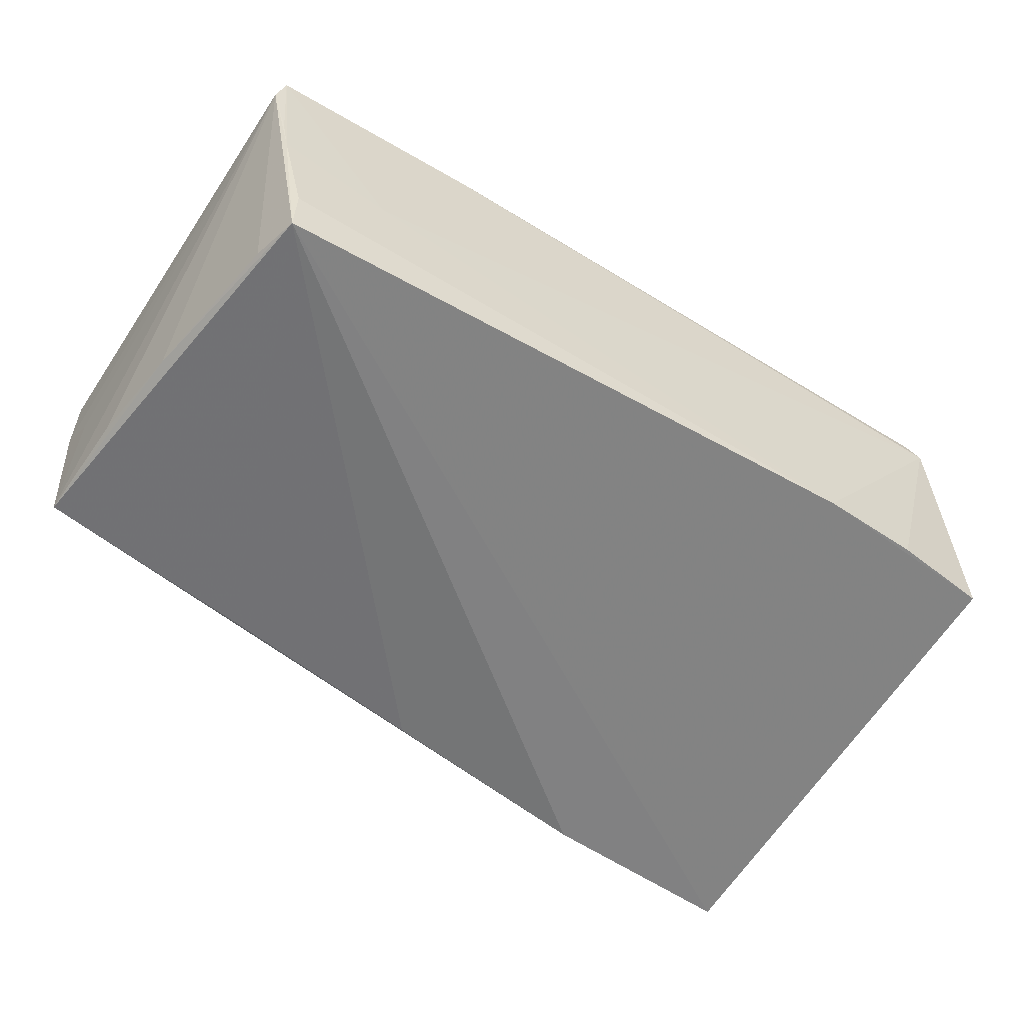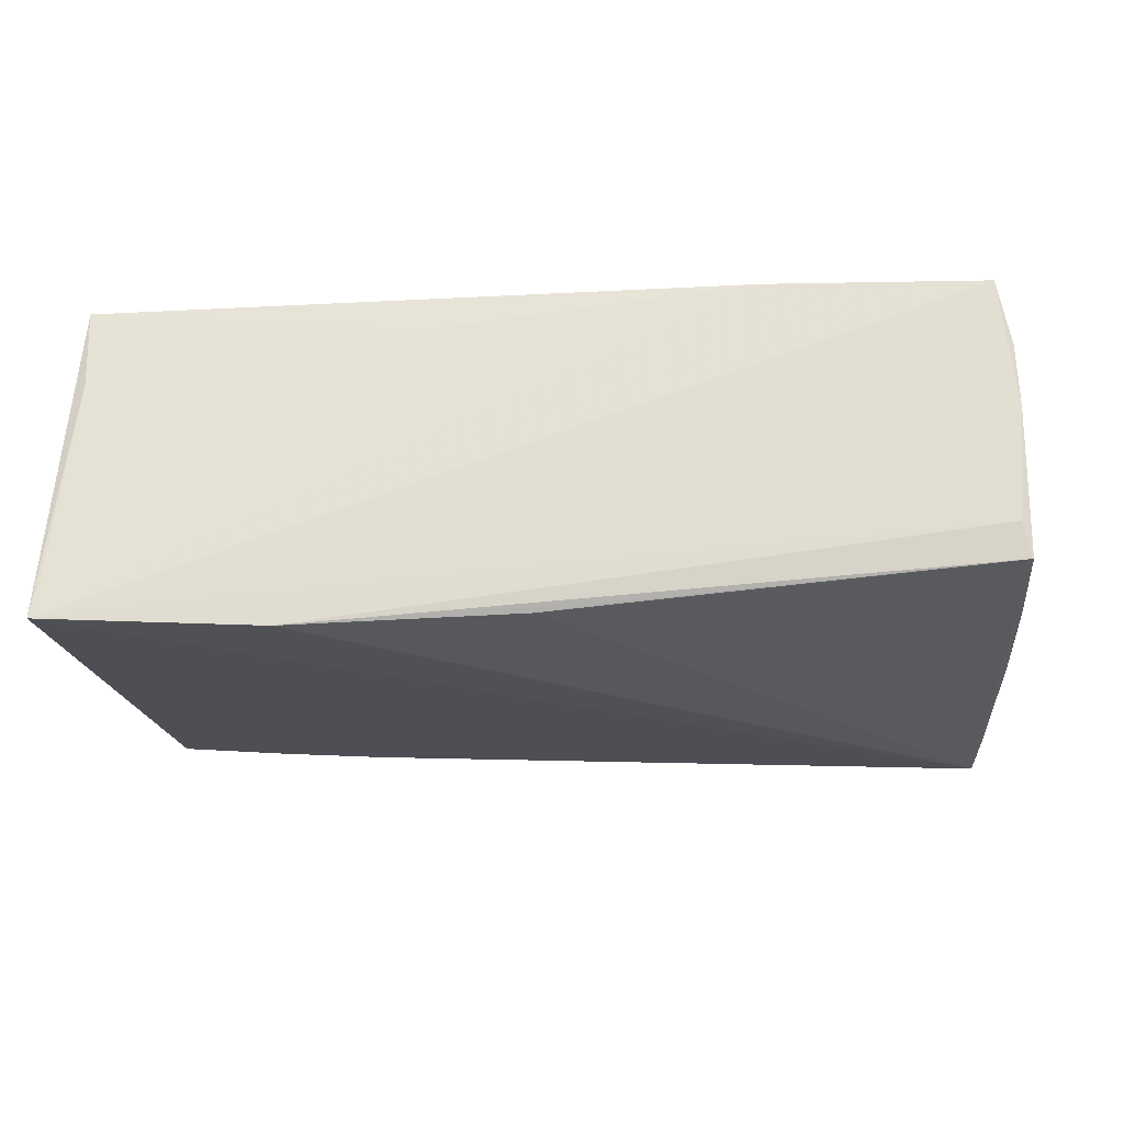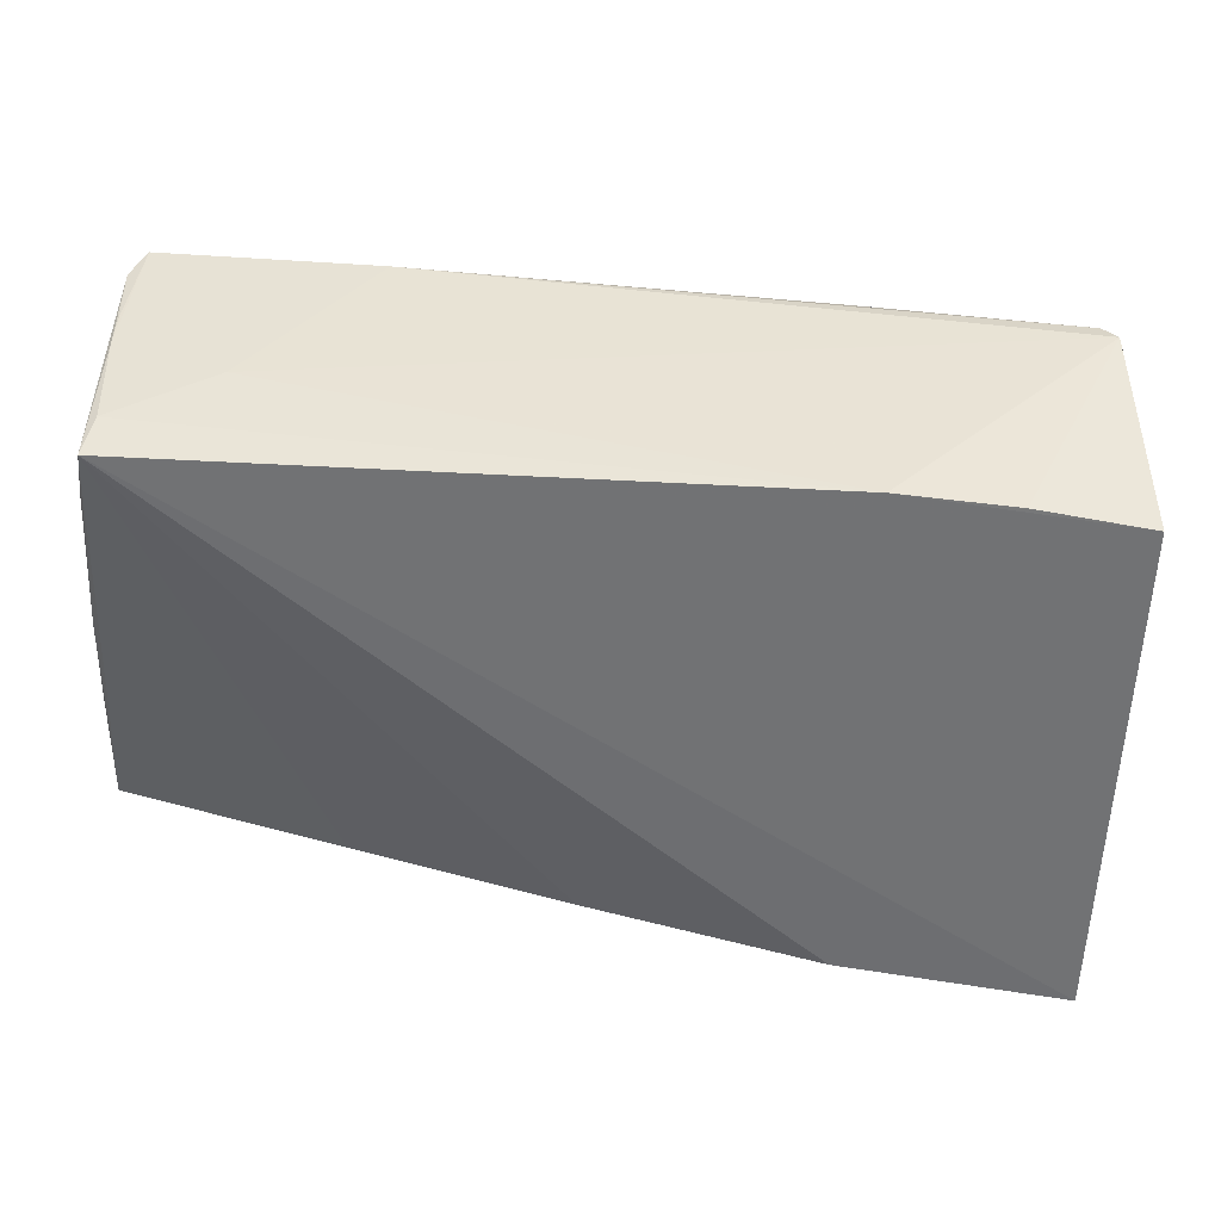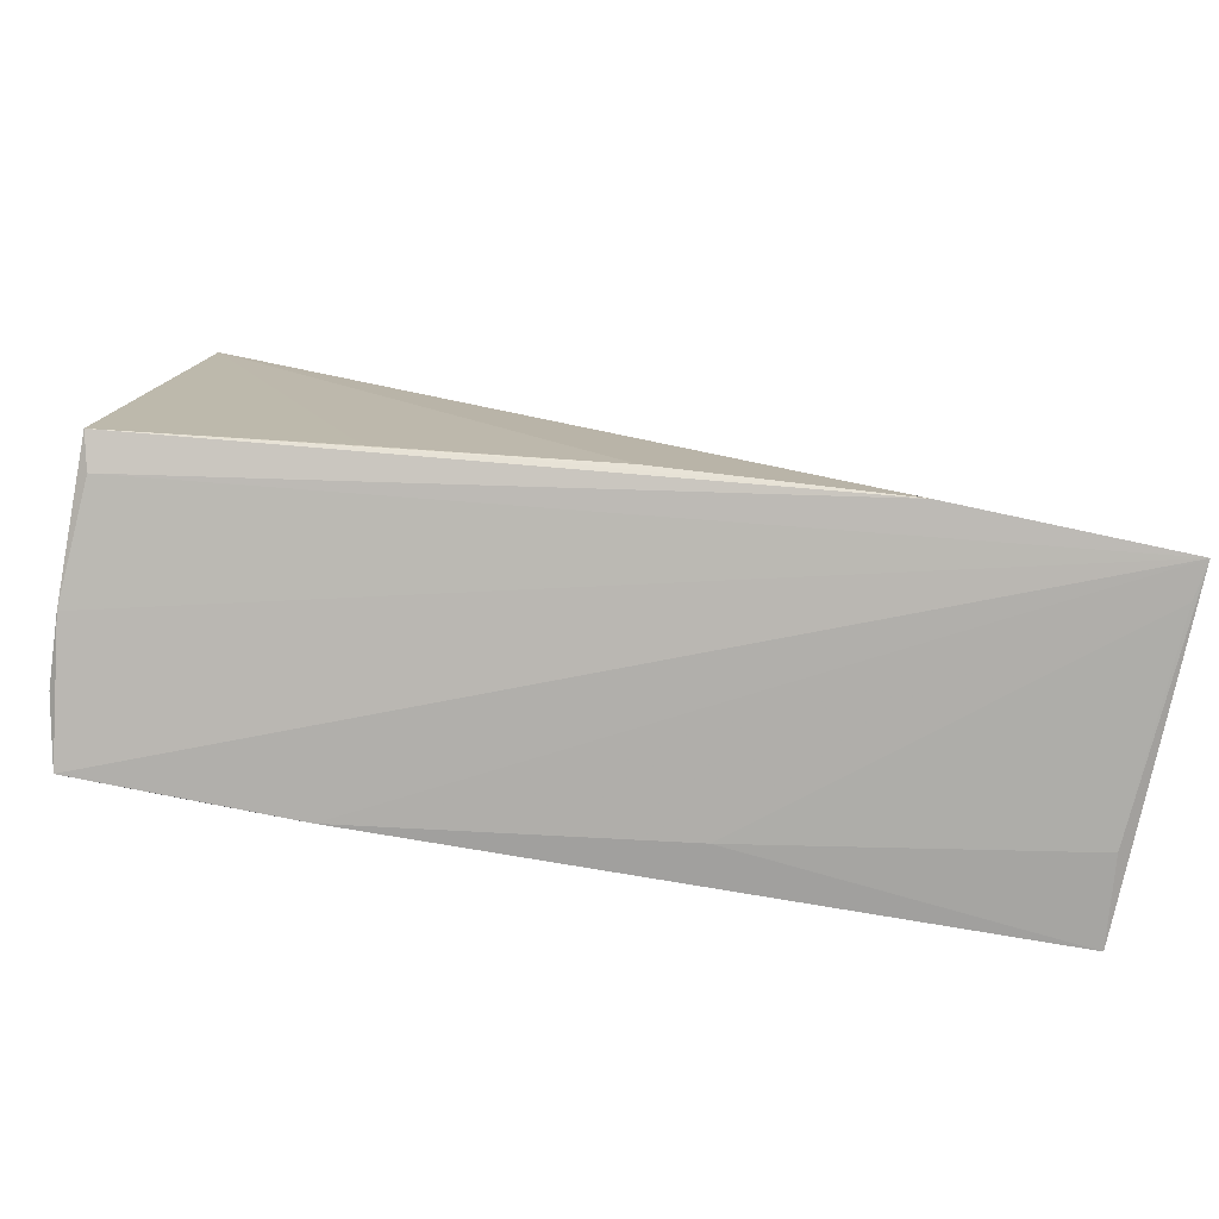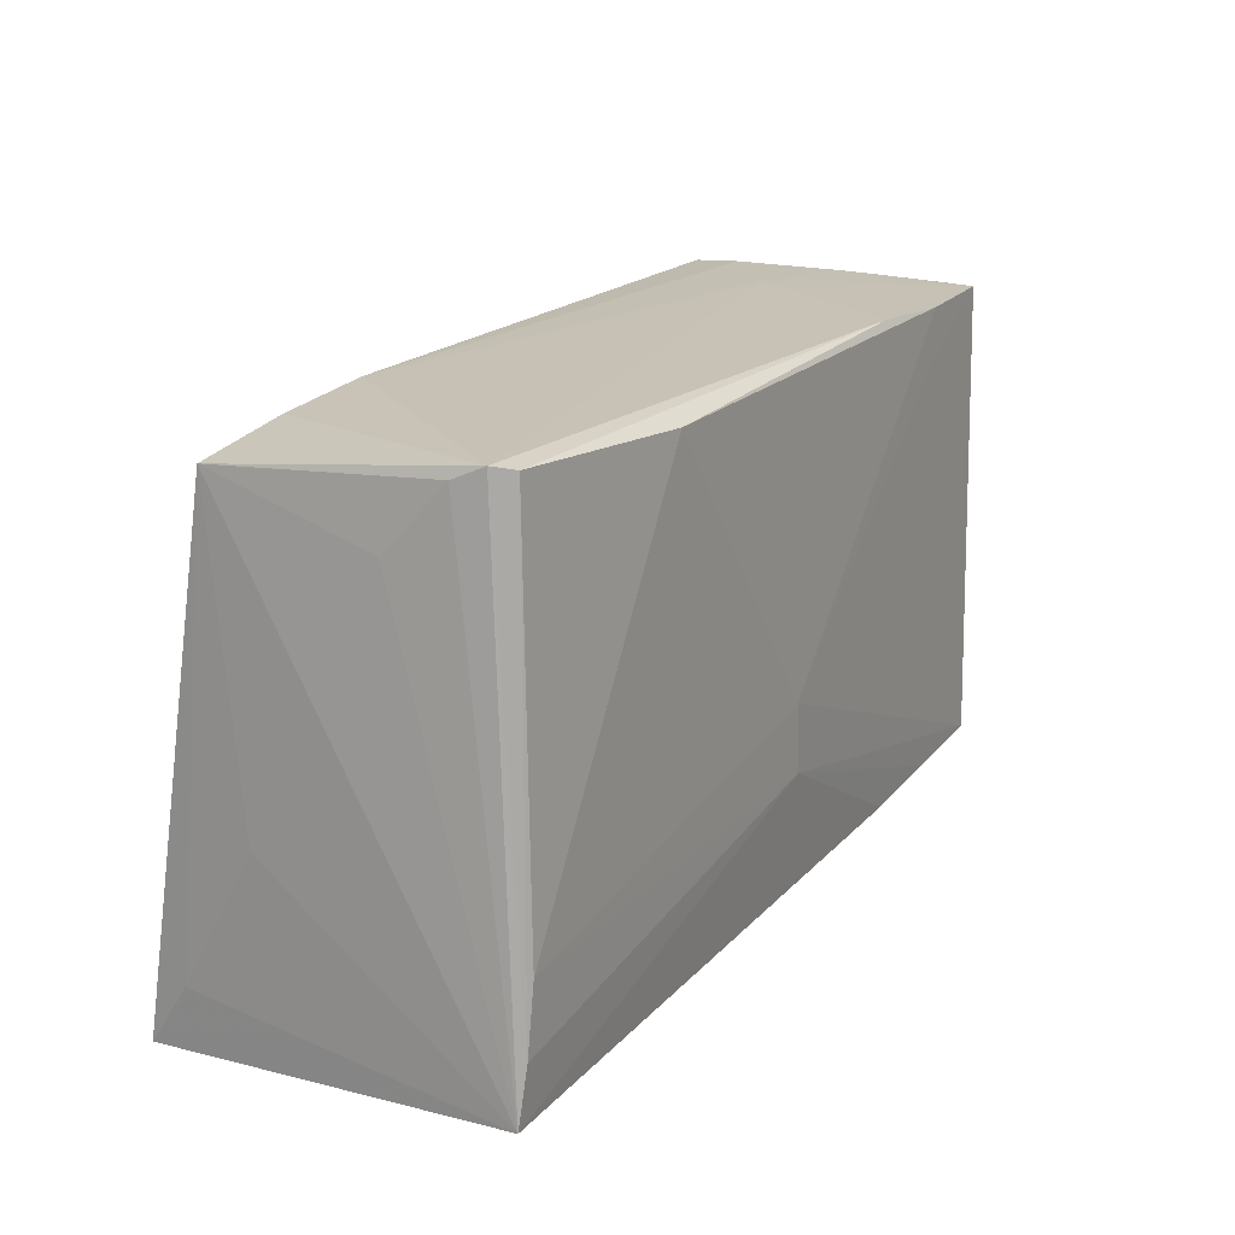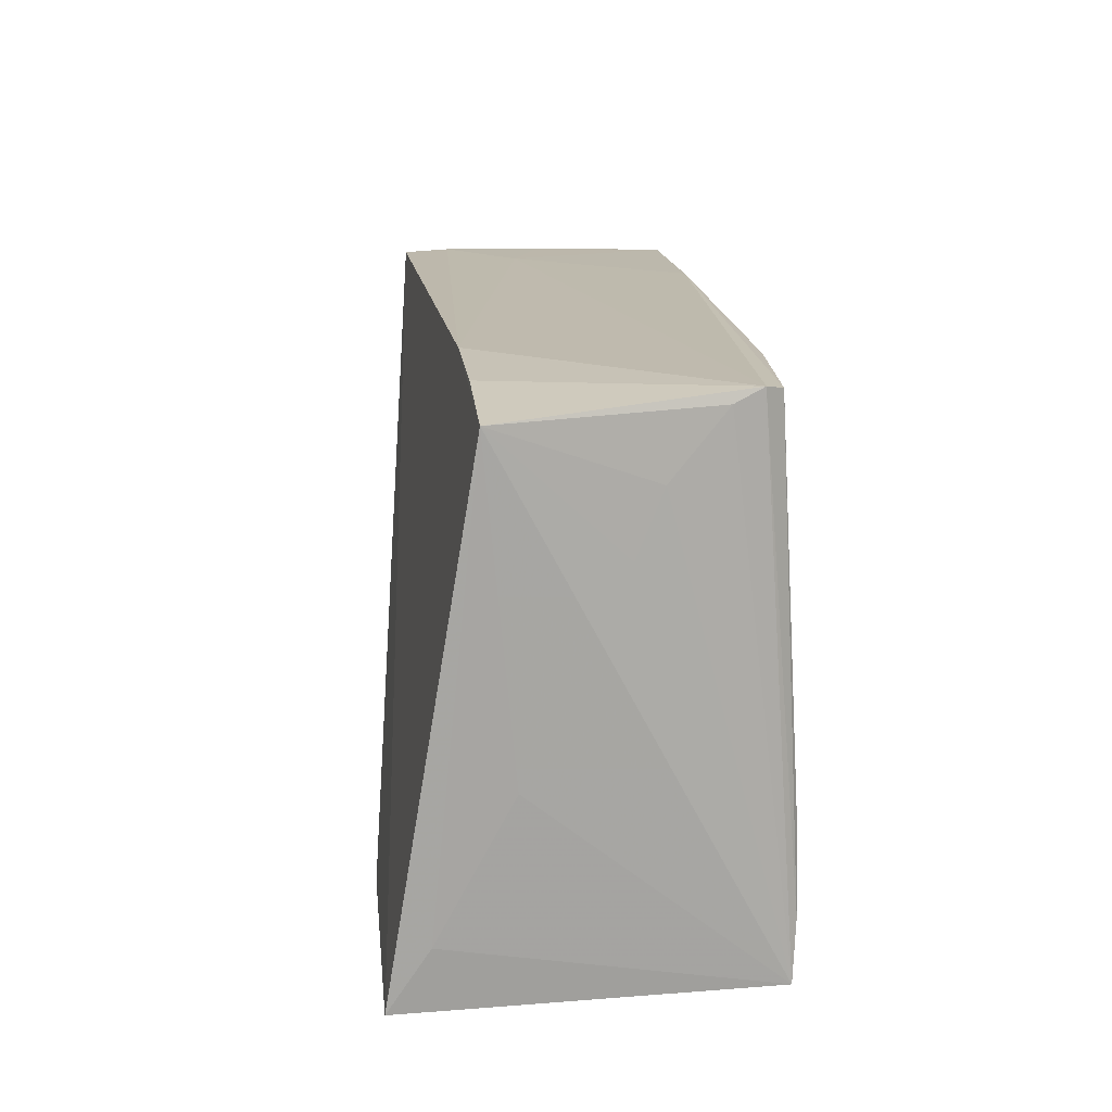
<metadata>
{"format":"obj","ext":"obj","renderer":"f3d","projection":"perspective","resolution":1024,"background":"white","views":[{"elev":-55.1,"azim":145.9,"up":"+Z"},{"elev":-28.4,"azim":7.1,"up":"+Z"},{"elev":43.3,"azim":-169.9,"up":"+Y"},{"elev":-77.7,"azim":171.7,"up":"+Y"},{"elev":18.8,"azim":-59.3,"up":"+Y"},{"elev":16.3,"azim":-93.1,"up":"+Y"}]}
</metadata>
<code>
v -0.04769 -0.01459 0.01927
v -0.05202 -0.02974 -0.0205
v 0.001859 -0.005812 0.01927
v 0.05142 0.02827 -0.001244
v -0.0396 0.02907 -0.0116
v 0.02668 -0.0267 0.01767
v 0.05341 -0.01822 -0.002979
v 0.05305 -0.02189 -0.01618
v -0.02613 -0.02767 -0.02193
v -0.0491 -0.02939 0.008683
v 0.04877 0.02827 -0.01864
v 0.03959 0.02159 0.01615
v -0.04967 0.02132 0.005919
v 0.03894 -0.02603 0.01726
v 0.04984 0.0224 -0.01763
v 0.02673 -0.02328 -0.01856
v -0.04881 -0.02222 0.01924
v 0.05396 0.0276 0.01109
v 0.01342 -0.02436 -0.01957
v 0.03847 0.02883 -0.004575
v -0.02144 0.02779 0.0186
v -0.01094 -0.02815 0.01373
v 0.05284 -0.008702 -0.01564
v 0.05185 0.003681 -0.01648
v -0.02674 0.02975 -0.0125
v 0.02713 0.02849 0.01602
v -0.04814 0.02837 0.01198
v 0.05338 -0.02431 0.008972
v 0.05345 -0.02418 0.00115
v 0.04059 0.02753 0.0159
v -0.05046 0.01436 0.003004
v 0.001049 -0.02498 -0.02079
v 0.05196 -0.02557 0.01671
v -0.04981 -0.02872 0.01881
v 0.002303 -0.01357 0.01927
v 0.04873 0.02863 -0.01318
v 0.05213 -0.02297 -0.01218
v -0.04536 0.02926 0.01702
v -0.04721 0.0298 0.01511
v 0.05293 0.02772 0.01516
v -0.0521 0.02755 -0.01089
v -0.0521 -0.02283 -0.01593
v -0.05184 -0.007431 -0.007633
v 0.05214 0.0281 0.003128
v -0.05116 -0.02971 -0.01617
f 34 41 43
f 34 2 10
f 10 22 34
f 2 41 11
f 18 15 11
f 38 26 39
f 21 26 38
f 33 28 18
f 31 41 34
f 34 13 31
f 31 13 41
f 39 41 27
f 41 13 27
f 34 39 27
f 27 13 34
f 42 41 2
f 42 43 41
f 42 2 34
f 34 43 42
f 45 10 2
f 22 10 45
f 18 28 29
f 28 33 29
f 29 33 2
f 18 8 23
f 2 11 9
f 25 11 41
f 36 11 25
f 40 33 18
f 18 44 40
f 7 8 18
f 18 29 7
f 7 29 8
f 24 23 8
f 24 11 15
f 8 11 24
f 24 15 18
f 18 23 24
f 39 26 20
f 26 40 20
f 20 25 39
f 36 25 20
f 32 9 11
f 8 29 37
f 37 9 8
f 37 29 2
f 2 9 37
f 5 41 39
f 39 25 5
f 5 25 41
f 30 26 21
f 30 40 26
f 36 20 4
f 4 11 36
f 4 40 44
f 4 20 40
f 18 11 4
f 4 44 18
f 16 11 8
f 8 32 16
f 16 32 11
f 8 9 19
f 19 32 8
f 9 32 19
f 33 40 3
f 3 30 21
f 40 30 12
f 12 3 40
f 30 3 12
f 35 14 33
f 33 3 35
f 1 3 21
f 1 35 3
f 21 38 1
f 6 35 34
f 14 35 6
f 34 22 6
f 33 14 6
f 2 33 6
f 6 45 2
f 22 45 6
f 34 35 17
f 35 1 17
f 17 1 38
f 17 39 34
f 17 38 39

</code>
